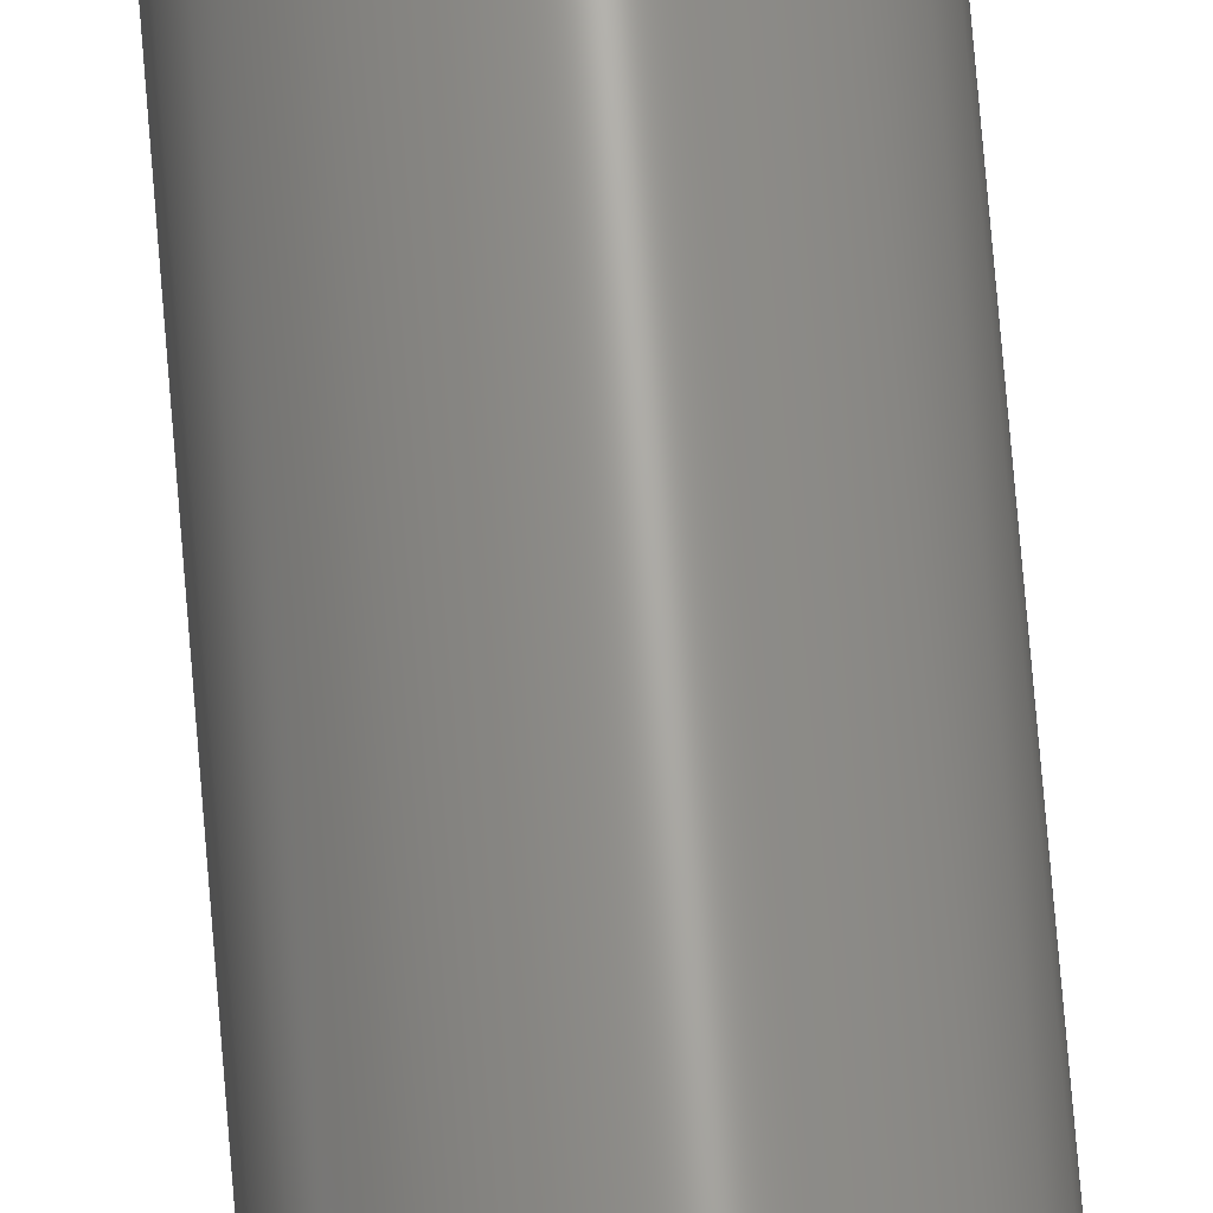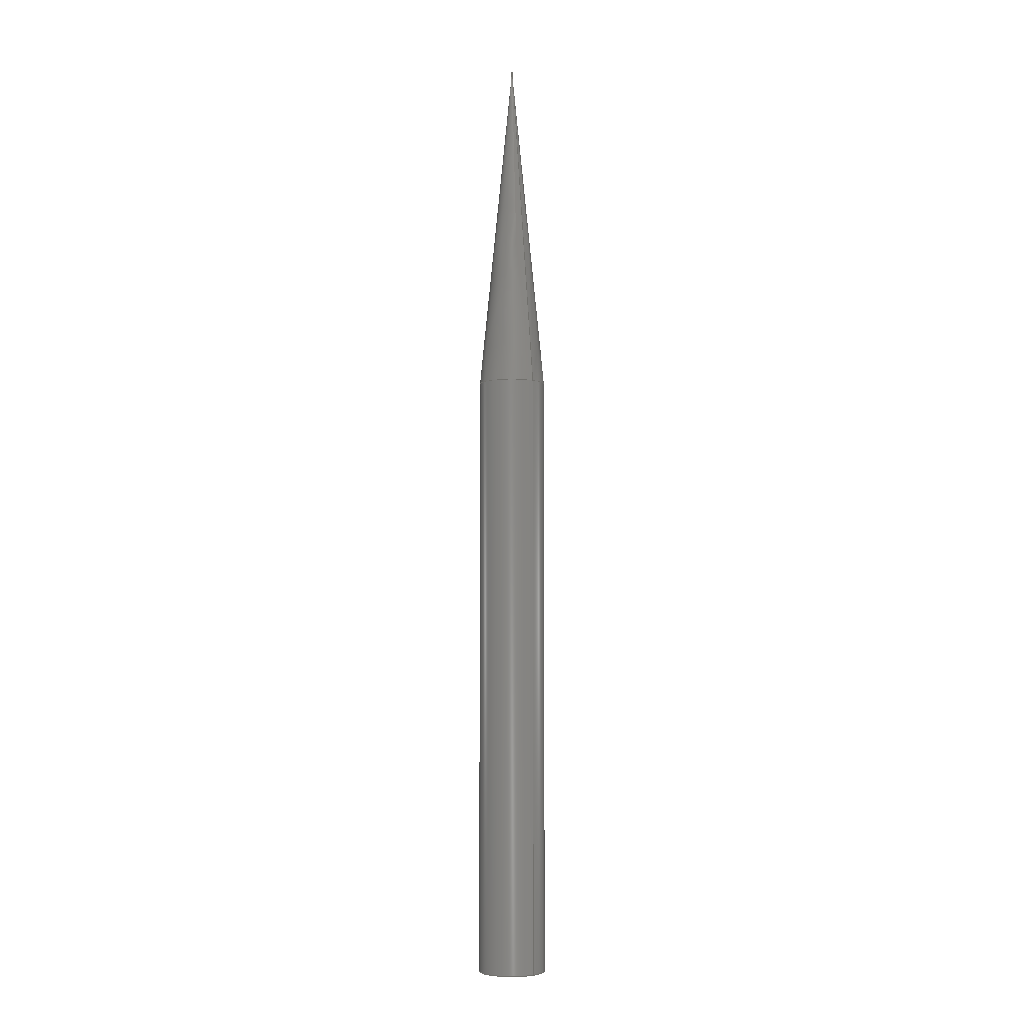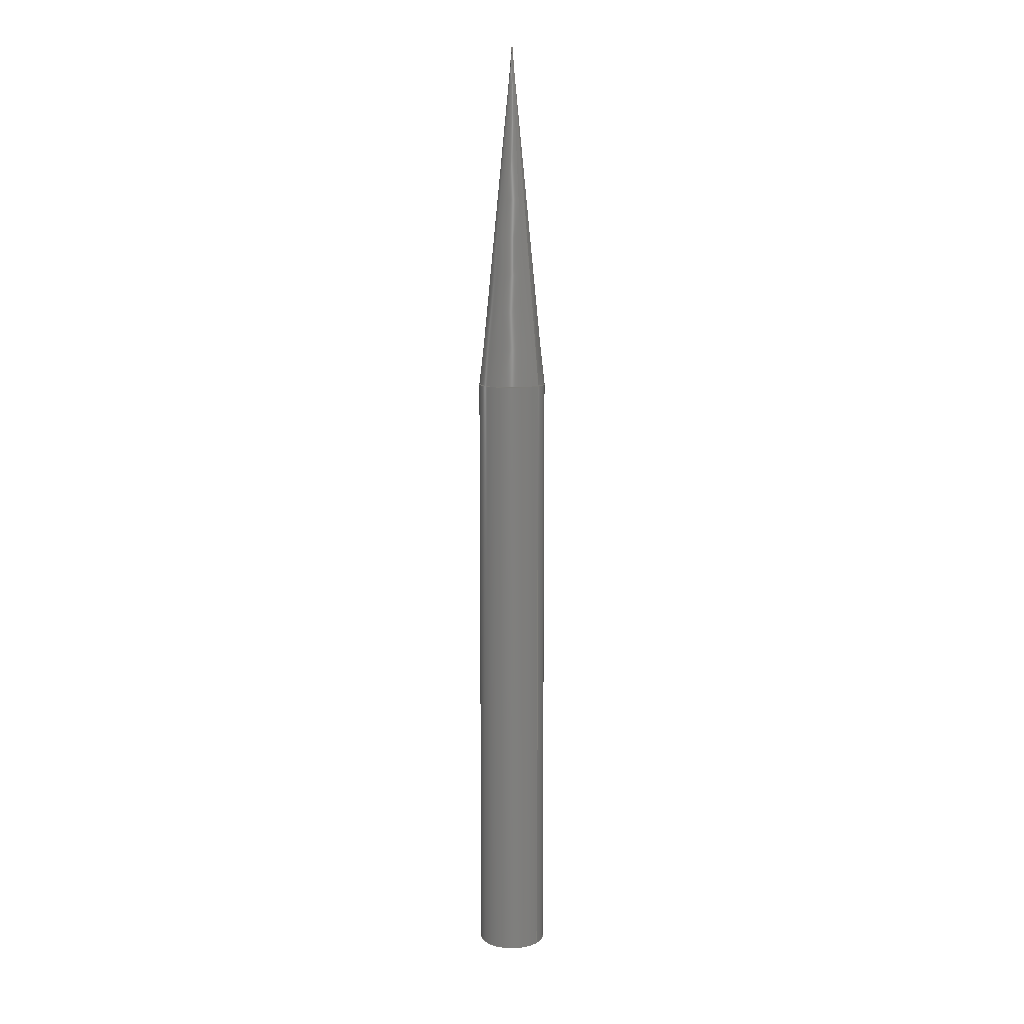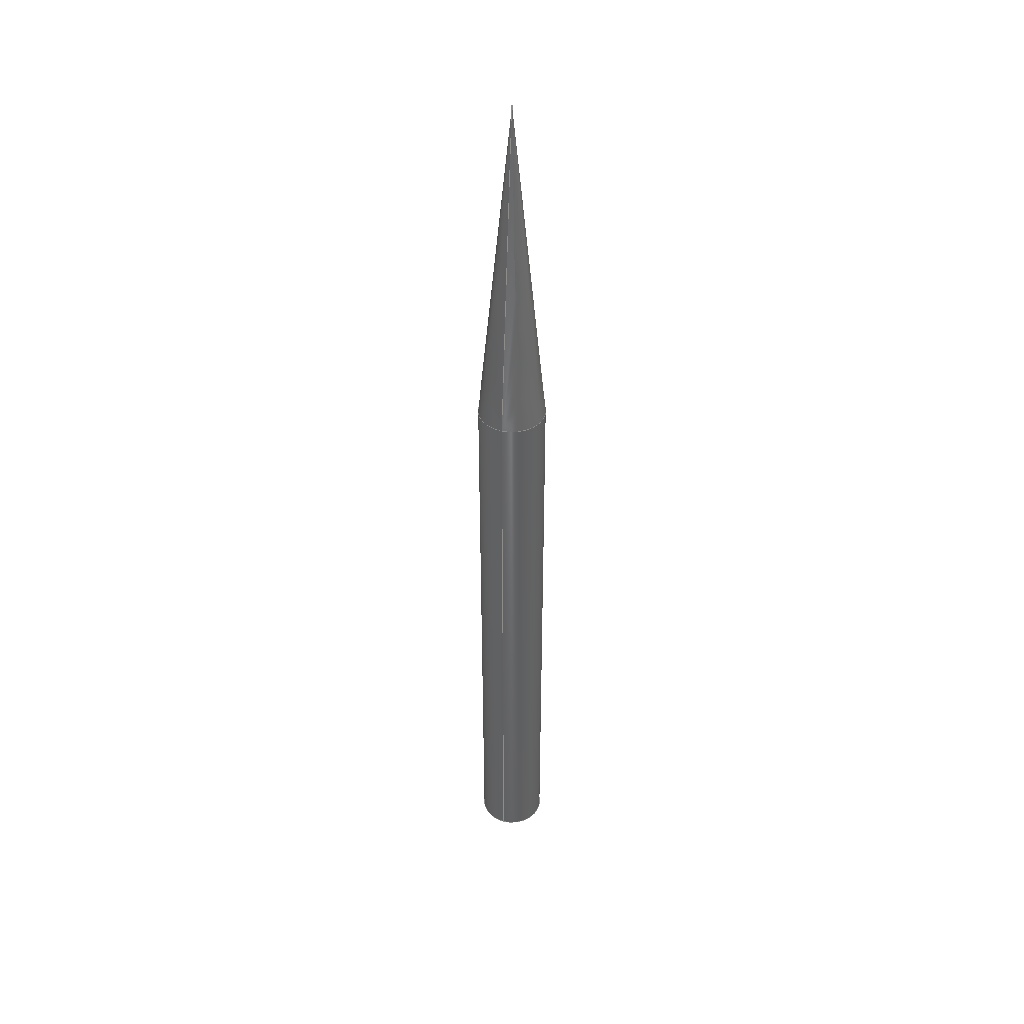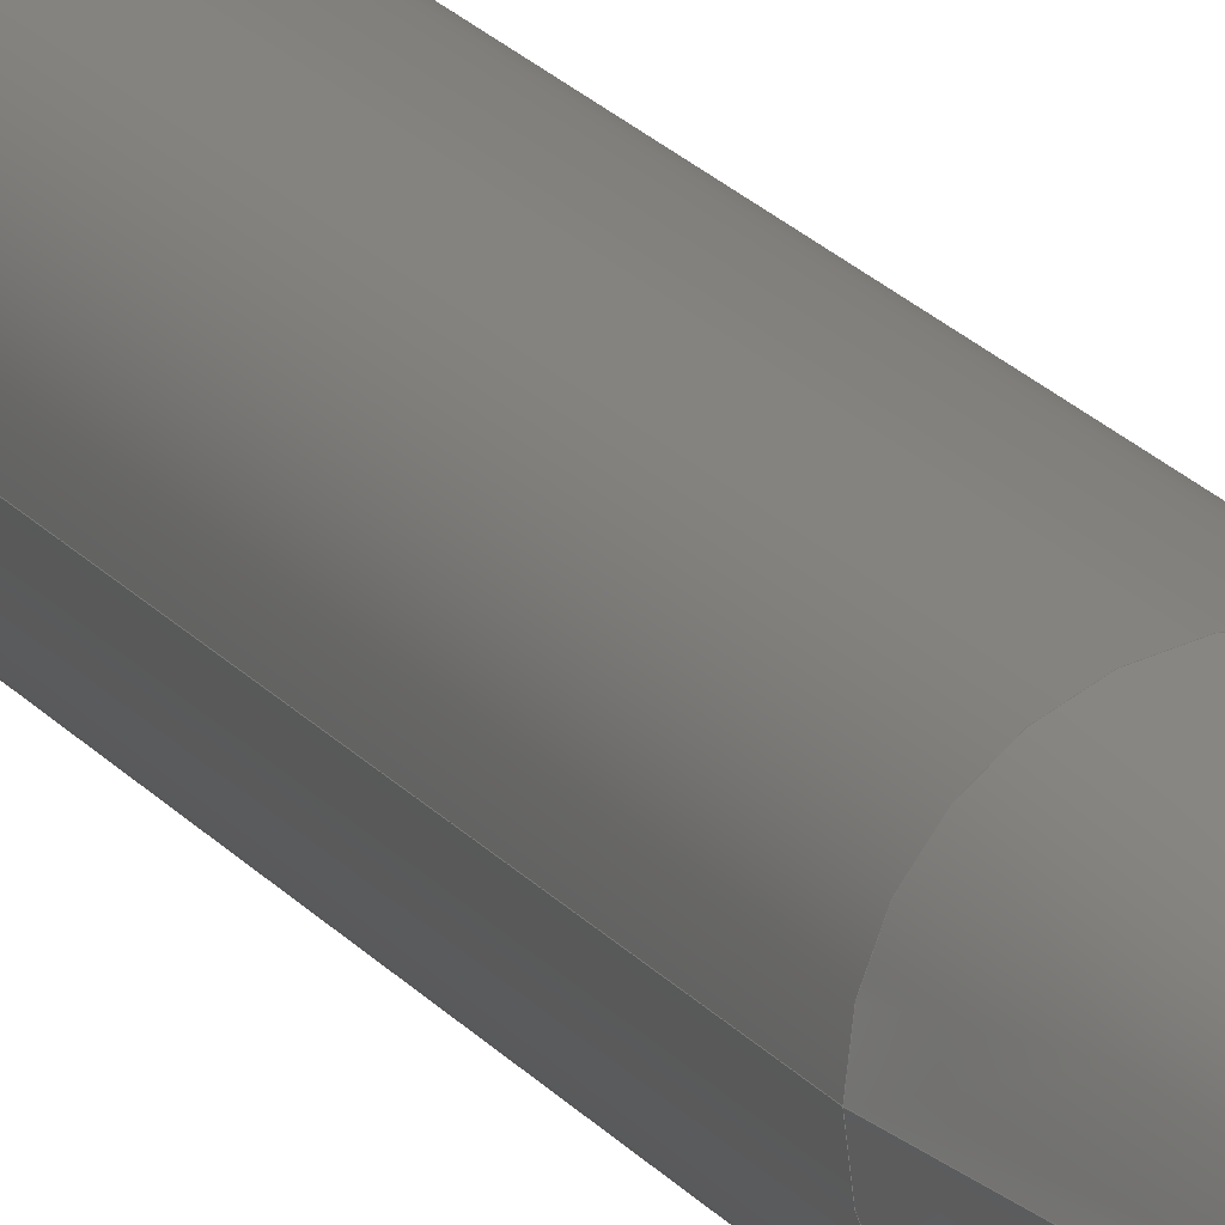
<metadata>
{"format":"step","ext":"step","renderer":"f3d","projection":"perspective","resolution":1024,"background":"white","views":[{"elev":68.7,"azim":-4.6,"up":"+Y"},{"elev":-4.6,"azim":-129.3,"up":"+Z"},{"elev":10.7,"azim":-142.0,"up":"+Z"},{"elev":41.5,"azim":-73.1,"up":"+Z"},{"elev":15.4,"azim":-21.1,"up":"+Y"}]}
</metadata>
<code>
ISO-10303-21;
DATA;
#1 = FILL_AREA_STYLE ('',( #135 ) ) ;
#2 = AXIS2_PLACEMENT_3D ( 'NONE', #21, #80, #22 ) ;
#3 = CARTESIAN_POINT ( 'NONE',  ( 0.5, 6.123e-17, 9 ) ) ;
#4 = ORIENTED_EDGE ( 'NONE', *, *, #162, .F. ) ;
#5 = VERTEX_POINT ( 'NONE', #84 ) ;
#6 = ORIENTED_EDGE ( 'NONE', *, *, #153, .T. ) ;
#7 = EDGE_LOOP ( 'NONE', ( #82, #6, #30 ) ) ;
#8 = ORIENTED_EDGE ( 'NONE', *, *, #146, .T. ) ;
#9 = PRODUCT ( 'Thumb_Tack_Pin', 'Thumb_Tack_Pin', '', ( #112 ) ) ;
#10 = ORIENTED_EDGE ( 'NONE', *, *, #150, .T. ) ;
#11 = FACE_OUTER_BOUND ( 'NONE', #7, .T. ) ;
#12 = APPLICATION_PROTOCOL_DEFINITION ( 'draft international standard', 'automotive_design', 1998, #76 ) ;
#13 = CARTESIAN_POINT ( 'NONE',  ( 0.5, 6.123e-17, 9 ) ) ;
#14 = CARTESIAN_POINT ( 'NONE',  ( 0, 0, 0 ) ) ;
#15 = CIRCLE ( 'NONE', #56, 0.5 ) ;
#16 = CYLINDRICAL_SURFACE ( 'NONE', #41, 0.5 ) ;
#17 = SURFACE_SIDE_STYLE ('',( #45 ) ) ;
#18 = ORIENTED_EDGE ( 'NONE', *, *, #151, .F. ) ;
#19 = CARTESIAN_POINT ( 'NONE',  ( 0.5, 6.123e-17, 14 ) ) ;
#20 = AXIS2_PLACEMENT_3D ( 'NONE', #72, #144, #97 ) ;
#21 = CARTESIAN_POINT ( 'NONE',  ( 0, 0, 9 ) ) ;
#22 = DIRECTION ( 'NONE',  ( 1, 0, 0 ) ) ;
#23 = FILL_AREA_STYLE_COLOUR ( '', #66 ) ;
#24 = CIRCLE ( 'NONE', #46, 0.5 ) ;
#25 = MANIFOLD_SOLID_BREP ( 'Chamfer1', #62 ) ;
#26 =( LENGTH_UNIT ( ) NAMED_UNIT ( * ) SI_UNIT ( .MILLI., .METRE. ) );
#27 = DIRECTION ( 'NONE',  ( -0, -0, -1 ) ) ;
#28 = ORIENTED_EDGE ( 'NONE', *, *, #143, .T. ) ;
#29 = VERTEX_POINT ( 'NONE', #128 ) ;
#30 = ORIENTED_EDGE ( 'NONE', *, *, #145, .F. ) ;
#31 = DIRECTION ( 'NONE',  ( -1, 0, 0 ) ) ;
#32 = ADVANCED_FACE ( 'NONE', ( #69 ), #67, .T. ) ;
#33 = EDGE_LOOP ( 'NONE', ( #98, #89, #28, #18 ) ) ;
#34 = PRESENTATION_STYLE_ASSIGNMENT (( #147 ) ) ;
#35 = ORIENTED_EDGE ( 'NONE', *, *, #145, .T. ) ;
#36 = AXIS2_PLACEMENT_3D ( 'NONE', #70, #64, #42 ) ;
#37 = ADVANCED_FACE ( 'NONE', ( #73 ), #48, .F. ) ;
#38 = VERTEX_POINT ( 'NONE', #137 ) ;
#39 = UNCERTAINTY_MEASURE_WITH_UNIT (LENGTH_MEASURE( 1e-05 ), #164, 'distance_accuracy_value', 'NONE');
#40 = DIRECTION ( 'NONE',  ( 0, 0, 1 ) ) ;
#41 = AXIS2_PLACEMENT_3D ( 'NONE', #83, #103, #148 ) ;
#42 = DIRECTION ( 'NONE',  ( 1, 0, 0 ) ) ;
#43 = CONICAL_SURFACE ( 'NONE', #20, 0.5, 0.09967 ) ;
#44 = VECTOR ( 'NONE', #163, 1000 ) ;
#45 = SURFACE_STYLE_FILL_AREA ( #129 ) ;
#46 = AXIS2_PLACEMENT_3D ( 'NONE', #158, #118, #95 ) ;
#47 = VECTOR ( 'NONE', #77, 1000 ) ;
#48 = PLANE ( 'NONE',  #99 ) ;
#49 = LINE ( 'NONE', #161, #52 ) ;
#50 = FACE_OUTER_BOUND ( 'NONE', #91, .T. ) ;
#51 = LINE ( 'NONE', #19, #44 ) ;
#52 = VECTOR ( 'NONE', #117, 1000 ) ;
#53 = SHAPE_DEFINITION_REPRESENTATION ( #106, #131 ) ;
#54 = UNCERTAINTY_MEASURE_WITH_UNIT (LENGTH_MEASURE( 1e-05 ), #125, 'distance_accuracy_value', 'NONE');
#55 = ORIENTED_EDGE ( 'NONE', *, *, #151, .T. ) ;
#56 = AXIS2_PLACEMENT_3D ( 'NONE', #14, #78, #79 ) ;
#57 =( NAMED_UNIT ( * ) PLANE_ANGLE_UNIT ( ) SI_UNIT ( $, .RADIAN. ) );
#58 = CONICAL_SURFACE ( 'NONE', #133, 0.5, 0.09967 ) ;
#59 = CIRCLE ( 'NONE', #2, 0.5 ) ;
#60 = SURFACE_STYLE_FILL_AREA ( #1 ) ;
#61 = SURFACE_SIDE_STYLE ('',( #60 ) ) ;
#62 = CLOSED_SHELL ( 'NONE', ( #152, #105, #32, #37, #85 ) ) ;
#63 = VECTOR ( 'NONE', #114, 1000 ) ;
#64 = DIRECTION ( 'NONE',  ( 0, 0, 1 ) ) ;
#65 = LINE ( 'NONE', #138, #47 ) ;
#66 = COLOUR_RGB ( '',0.7765, 0.7569, 0.7373 ) ;
#67 = CYLINDRICAL_SURFACE ( 'NONE', #126, 0.5 ) ;
#68 = LINE ( 'NONE', #13, #63 ) ;
#69 = FACE_OUTER_BOUND ( 'NONE', #108, .T. ) ;
#70 = CARTESIAN_POINT ( 'NONE',  ( 0, 0, 0 ) ) ;
#71 = CIRCLE ( 'NONE', #36, 0.5 ) ;
#72 = CARTESIAN_POINT ( 'NONE',  ( 0, 0, 9 ) ) ;
#73 = FACE_OUTER_BOUND ( 'NONE', #87, .T. ) ;
#74 = DIRECTION ( 'NONE',  ( 1, 0, -0 ) ) ;
#75 = DIRECTION ( 'NONE',  ( 1, 0, 0 ) ) ;
#76 = APPLICATION_CONTEXT ( 'automotive_design' ) ;
#77 = DIRECTION ( 'NONE',  ( -0, -0, -1 ) ) ;
#78 = DIRECTION ( 'NONE',  ( 0, 0, 1 ) ) ;
#79 = DIRECTION ( 'NONE',  ( 1, 0, 0 ) ) ;
#80 = DIRECTION ( 'NONE',  ( -0, -0, -1 ) ) ;
#81 = SURFACE_STYLE_USAGE ( .BOTH. , #17 ) ;
#82 = ORIENTED_EDGE ( 'NONE', *, *, #146, .F. ) ;
#83 = CARTESIAN_POINT ( 'NONE',  ( 0, 0, 14 ) ) ;
#84 = CARTESIAN_POINT ( 'NONE',  ( -0.5, 0, 0 ) ) ;
#85 = ADVANCED_FACE ( 'NONE', ( #11 ), #58, .T. ) ;
#86 = COLOUR_RGB ( '',0.7765, 0.7569, 0.7373 ) ;
#87 = EDGE_LOOP ( 'NONE', ( #90, #110 ) ) ;
#88 = APPLICATION_CONTEXT ( 'automotive_design' ) ;
#89 = ORIENTED_EDGE ( 'NONE', *, *, #162, .T. ) ;
#90 = ORIENTED_EDGE ( 'NONE', *, *, #150, .F. ) ;
#91 = EDGE_LOOP ( 'NONE', ( #132, #8, #102 ) ) ;
#92 = DIRECTION ( 'NONE',  ( -0, -0, -1 ) ) ;
#93 =( NAMED_UNIT ( * ) PLANE_ANGLE_UNIT ( ) SI_UNIT ( $, .RADIAN. ) );
#94 = CARTESIAN_POINT ( 'NONE',  ( 0, 0, 0 ) ) ;
#95 = DIRECTION ( 'NONE',  ( 1, 0, 0 ) ) ;
#96 = VERTEX_POINT ( 'NONE', #100 ) ;
#97 = DIRECTION ( 'NONE',  ( -1, 0, 0 ) ) ;
#98 = ORIENTED_EDGE ( 'NONE', *, *, #159, .T. ) ;
#99 = AXIS2_PLACEMENT_3D ( 'NONE', #94, #40, #74 ) ;
#100 = CARTESIAN_POINT ( 'NONE',  ( -0.5, 0, 9 ) ) ;
#101 = VERTEX_POINT ( 'NONE', #3 ) ;
#102 = ORIENTED_EDGE ( 'NONE', *, *, #159, .F. ) ;
#103 = DIRECTION ( 'NONE',  ( -0, -0, -1 ) ) ;
#104 = CARTESIAN_POINT ( 'NONE',  ( 0, 0, 14 ) ) ;
#105 = ADVANCED_FACE ( 'NONE', ( #130 ), #16, .T. ) ;
#106 = PRODUCT_DEFINITION_SHAPE ( 'NONE', 'NONE',  #115 ) ;
#107 = CARTESIAN_POINT ( 'NONE',  ( 0, 0, 9 ) ) ;
#108 = EDGE_LOOP ( 'NONE', ( #4, #35, #55, #10 ) ) ;
#109 = PRODUCT_RELATED_PRODUCT_CATEGORY ( 'part', '', ( #9 ) ) ;
#110 = ORIENTED_EDGE ( 'NONE', *, *, #143, .F. ) ;
#111 =( NAMED_UNIT ( * ) SI_UNIT ( $, .STERADIAN. ) SOLID_ANGLE_UNIT ( ) );
#112 = PRODUCT_CONTEXT ( 'NONE', #88, 'mechanical' ) ;
#113 = PRODUCT_DEFINITION_FORMATION_WITH_SPECIFIED_SOURCE ( 'ANY', '', #9, .NOT_KNOWN. ) ;
#114 = DIRECTION ( 'NONE',  ( 0.0995, 1.219e-17, -0.995 ) ) ;
#115 = PRODUCT_DEFINITION ( 'UNKNOWN', '', #113, #157 ) ;
#116 = AXIS2_PLACEMENT_3D ( 'NONE', #119, #155, #75 ) ;
#117 = DIRECTION ( 'NONE',  ( -0.0995, 0, -0.995 ) ) ;
#118 = DIRECTION ( 'NONE',  ( -0, -0, -1 ) ) ;
#119 = CARTESIAN_POINT ( 'NONE',  ( 0, 0, 0 ) ) ;
#120 =( GEOMETRIC_REPRESENTATION_CONTEXT ( 3 ) GLOBAL_UNCERTAINTY_ASSIGNED_CONTEXT ( ( #154 ) ) GLOBAL_UNIT_ASSIGNED_CONTEXT ( ( #26, #123, #111 ) ) REPRESENTATION_CONTEXT ( 'NONE', 'WORKASPACE' ) );
#121 =( NAMED_UNIT ( * ) SI_UNIT ( $, .STERADIAN. ) SOLID_ANGLE_UNIT ( ) );
#122 = MECHANICAL_DESIGN_GEOMETRIC_PRESENTATION_REPRESENTATION (  '', ( #149 ), #120 ) ;
#123 =( NAMED_UNIT ( * ) PLANE_ANGLE_UNIT ( ) SI_UNIT ( $, .RADIAN. ) );
#124 = PRESENTATION_LAYER_ASSIGNMENT (  '', '', ( #149 ) ) ;
#125 =( LENGTH_UNIT ( ) NAMED_UNIT ( * ) SI_UNIT ( .MILLI., .METRE. ) );
#126 = AXIS2_PLACEMENT_3D ( 'NONE', #104, #92, #31 ) ;
#127 = DIRECTION ( 'NONE',  ( -1, 0, 0 ) ) ;
#128 = CARTESIAN_POINT ( 'NONE',  ( 1.236e-14, 0, 14 ) ) ;
#129 = FILL_AREA_STYLE ('',( #23 ) ) ;
#130 = FACE_OUTER_BOUND ( 'NONE', #33, .T. ) ;
#131 = ADVANCED_BREP_SHAPE_REPRESENTATION ( 'Thumb_Tack_Pin', ( #25, #116 ), #156 ) ;
#132 = ORIENTED_EDGE ( 'NONE', *, *, #153, .F. ) ;
#133 = AXIS2_PLACEMENT_3D ( 'NONE', #107, #27, #127 ) ;
#134 =( NAMED_UNIT ( * ) SI_UNIT ( $, .STERADIAN. ) SOLID_ANGLE_UNIT ( ) );
#135 = FILL_AREA_STYLE_COLOUR ( '', #86 ) ;
#136 =( GEOMETRIC_REPRESENTATION_CONTEXT ( 3 ) GLOBAL_UNCERTAINTY_ASSIGNED_CONTEXT ( ( #54 ) ) GLOBAL_UNIT_ASSIGNED_CONTEXT ( ( #125, #93, #134 ) ) REPRESENTATION_CONTEXT ( 'NONE', 'WORKASPACE' ) );
#137 = CARTESIAN_POINT ( 'NONE',  ( 0.5, 6.123e-17, 0 ) ) ;
#138 = CARTESIAN_POINT ( 'NONE',  ( -0.5, 0, 14 ) ) ;
#139 = MECHANICAL_DESIGN_GEOMETRIC_PRESENTATION_REPRESENTATION (  '', ( #141 ), #136 ) ;
#140 = PRESENTATION_LAYER_ASSIGNMENT (  '', '', ( #141 ) ) ;
#141 = STYLED_ITEM ( 'NONE', ( #34 ), #25 ) ;
#142 = APPLICATION_PROTOCOL_DEFINITION ( 'draft international standard', 'automotive_design', 1998, #88 ) ;
#143 = EDGE_CURVE ( 'NONE', #38, #5, #15, .T. ) ;
#144 = DIRECTION ( 'NONE',  ( -0, -0, -1 ) ) ;
#145 = EDGE_CURVE ( 'NONE', #101, #96, #24, .T. ) ;
#146 = EDGE_CURVE ( 'NONE', #29, #101, #68, .T. ) ;
#147 = SURFACE_STYLE_USAGE ( .BOTH. , #61 ) ;
#148 = DIRECTION ( 'NONE',  ( -1, 0, 0 ) ) ;
#149 = STYLED_ITEM ( 'NONE', ( #160 ), #131 ) ;
#150 = EDGE_CURVE ( 'NONE', #5, #38, #71, .T. ) ;
#151 = EDGE_CURVE ( 'NONE', #96, #5, #65, .T. ) ;
#152 = ADVANCED_FACE ( 'NONE', ( #50 ), #43, .T. ) ;
#153 = EDGE_CURVE ( 'NONE', #29, #96, #49, .T. ) ;
#154 = UNCERTAINTY_MEASURE_WITH_UNIT (LENGTH_MEASURE( 1e-05 ), #26, 'distance_accuracy_value', 'NONE');
#155 = DIRECTION ( 'NONE',  ( 0, 0, 1 ) ) ;
#156 =( GEOMETRIC_REPRESENTATION_CONTEXT ( 3 ) GLOBAL_UNCERTAINTY_ASSIGNED_CONTEXT ( ( #39 ) ) GLOBAL_UNIT_ASSIGNED_CONTEXT ( ( #164, #57, #121 ) ) REPRESENTATION_CONTEXT ( 'NONE', 'WORKASPACE' ) );
#157 = PRODUCT_DEFINITION_CONTEXT ( 'detailed design', #76, 'design' ) ;
#158 = CARTESIAN_POINT ( 'NONE',  ( 0, 0, 9 ) ) ;
#159 = EDGE_CURVE ( 'NONE', #96, #101, #59, .T. ) ;
#160 = PRESENTATION_STYLE_ASSIGNMENT (( #81 ) ) ;
#161 = CARTESIAN_POINT ( 'NONE',  ( -0.5, 0, 9 ) ) ;
#162 = EDGE_CURVE ( 'NONE', #101, #38, #51, .T. ) ;
#163 = DIRECTION ( 'NONE',  ( -0, -0, -1 ) ) ;
#164 =( LENGTH_UNIT ( ) NAMED_UNIT ( * ) SI_UNIT ( .MILLI., .METRE. ) );
ENDSEC;
END-ISO-10303-21;

</code>
